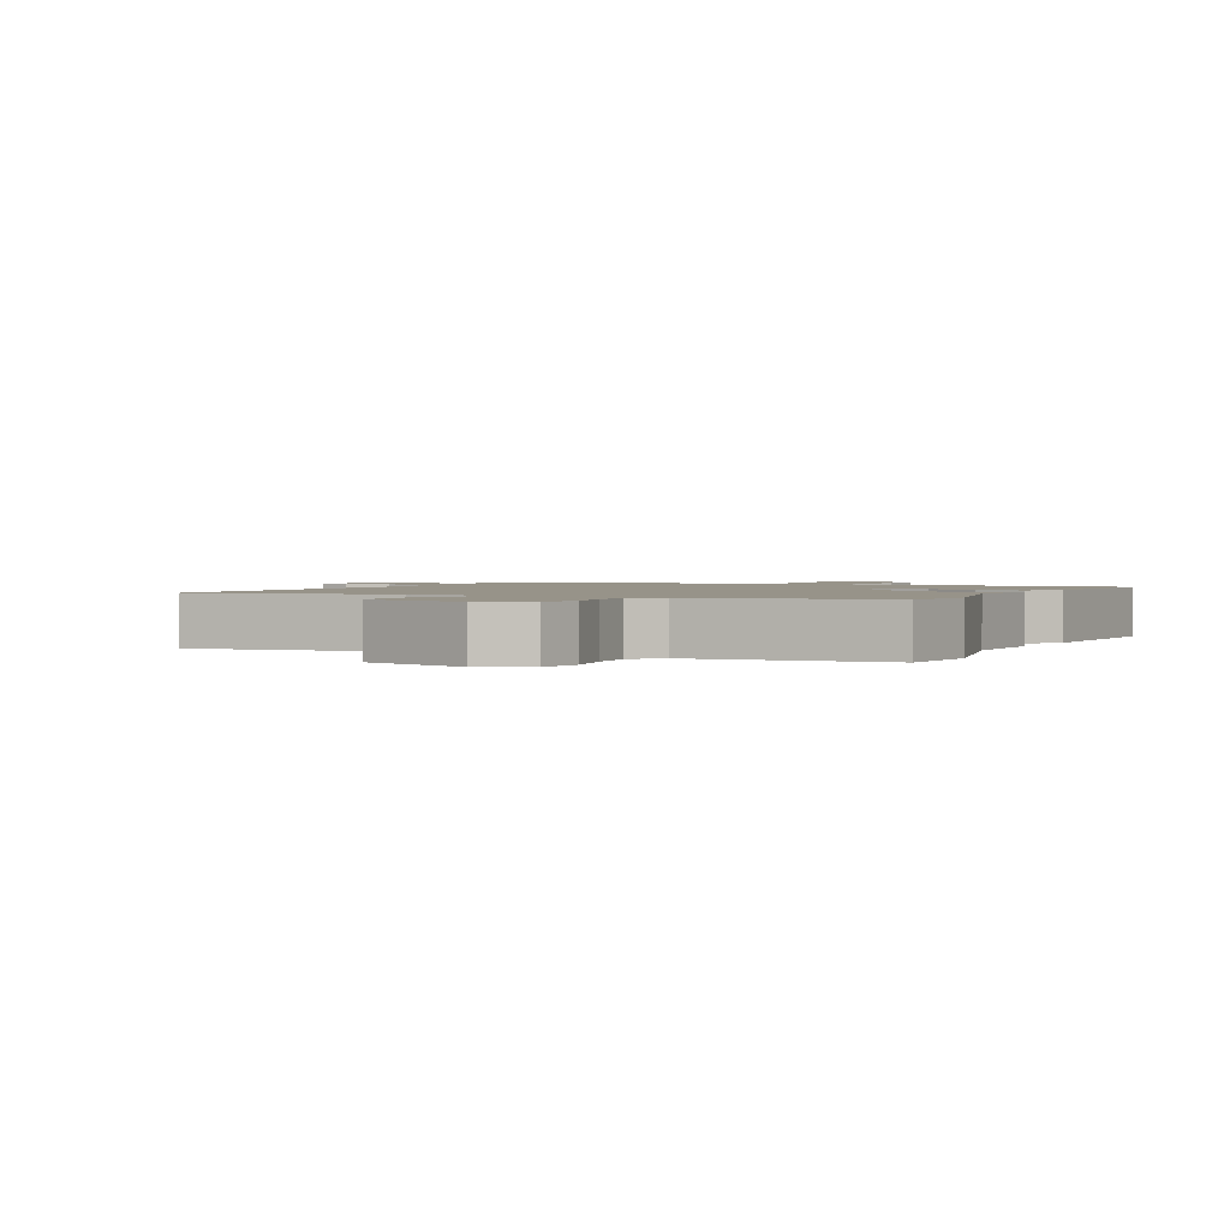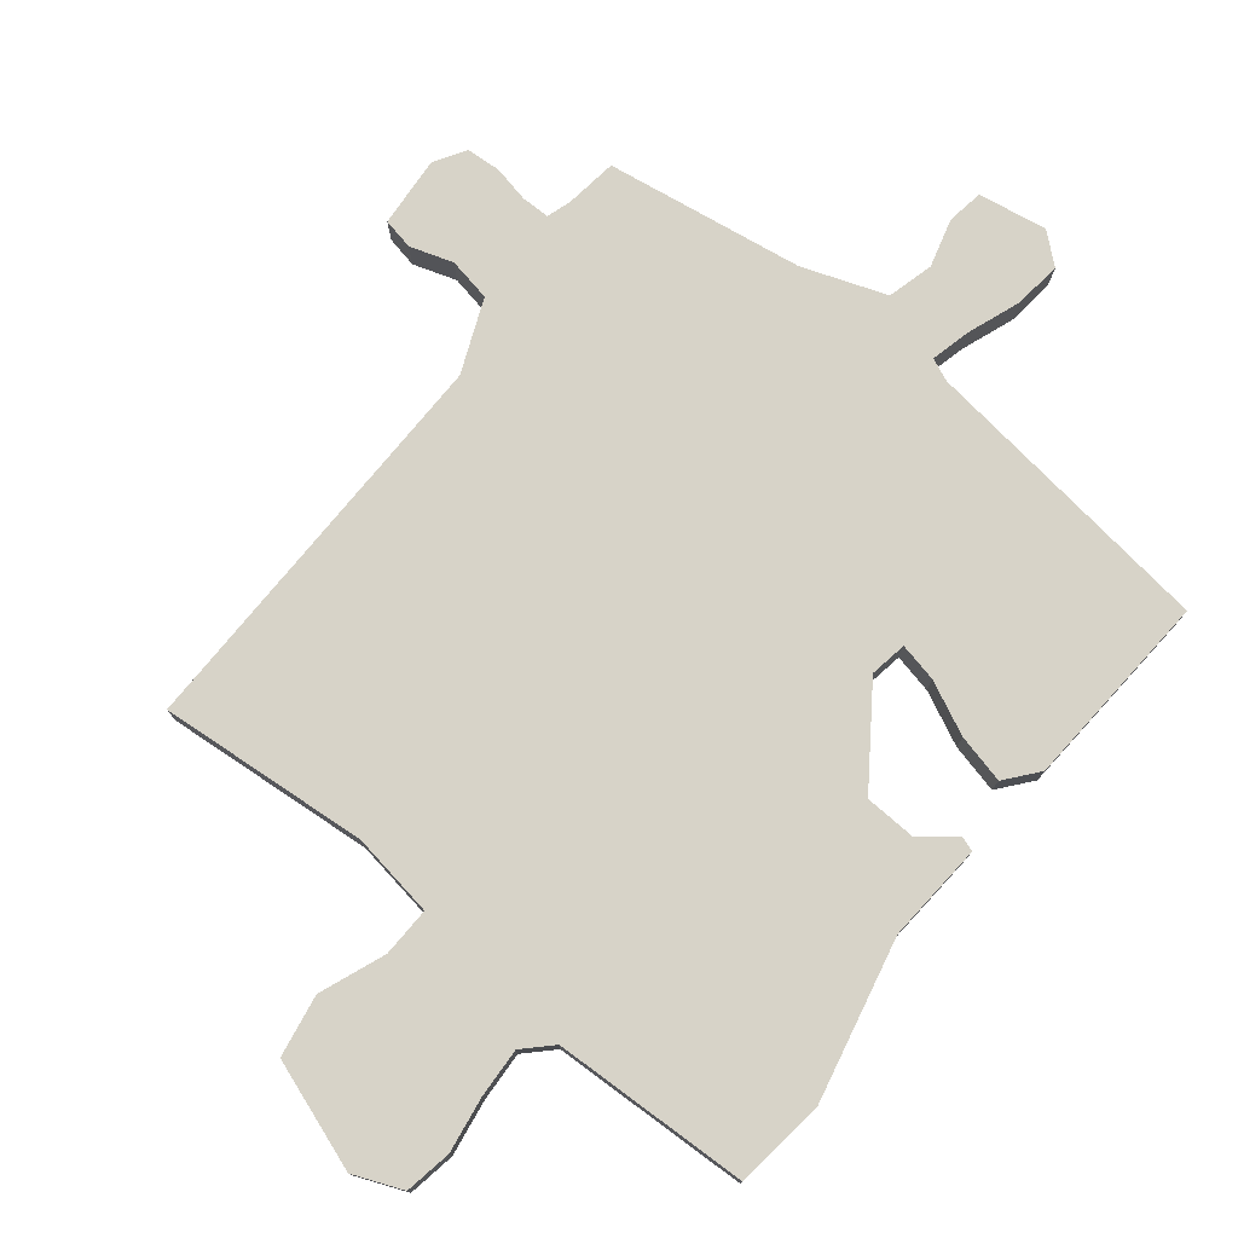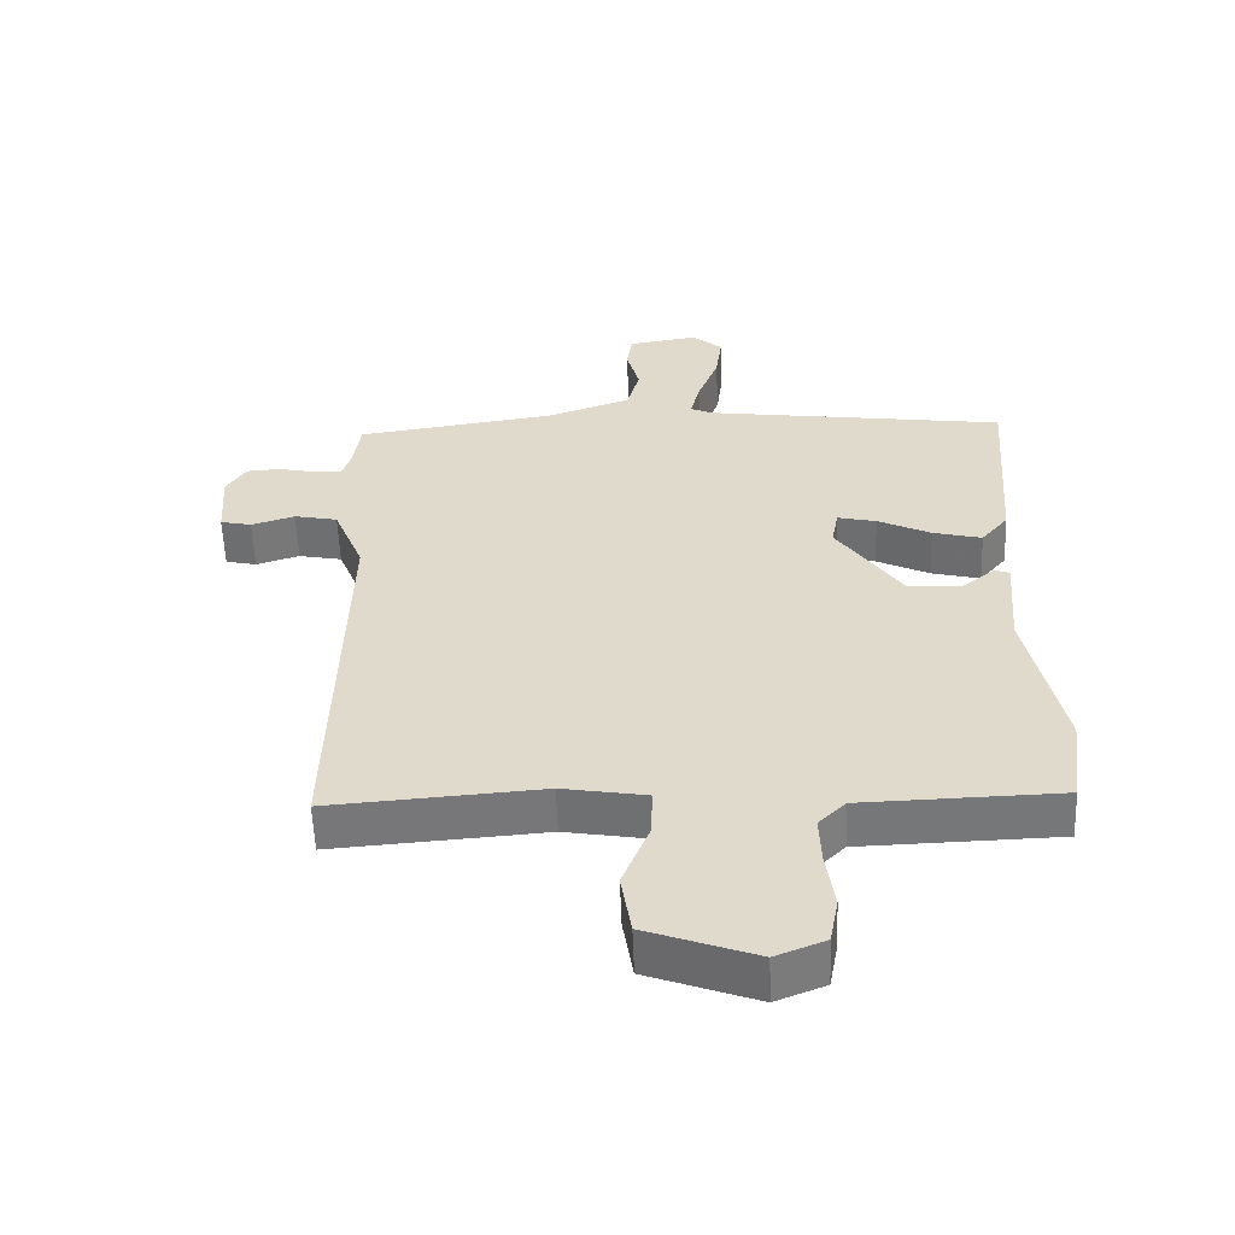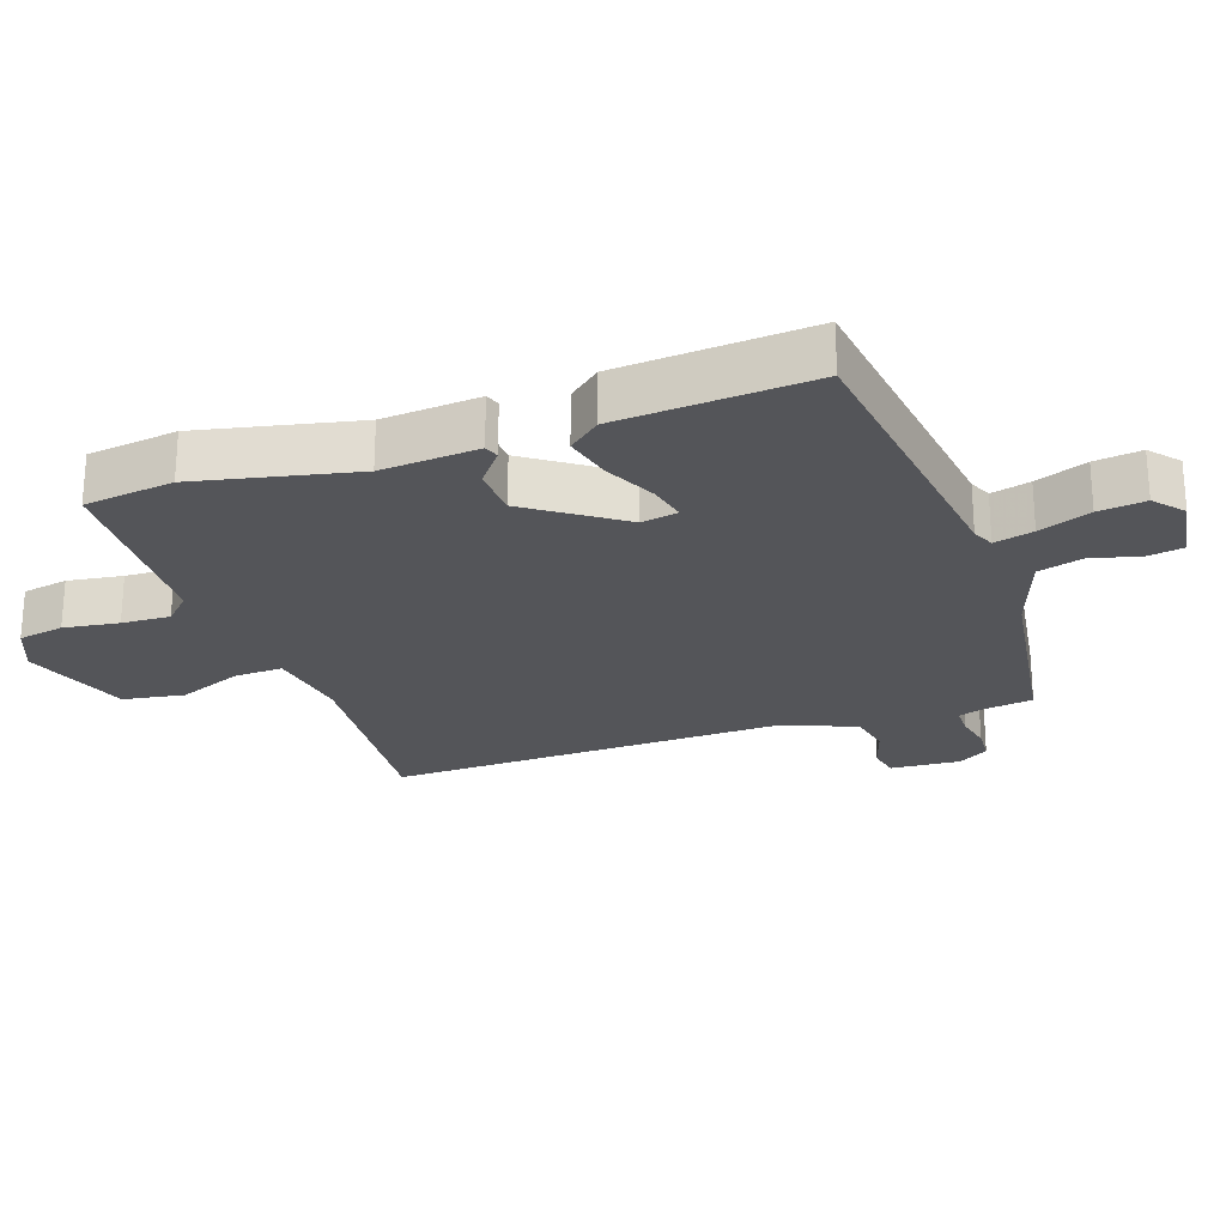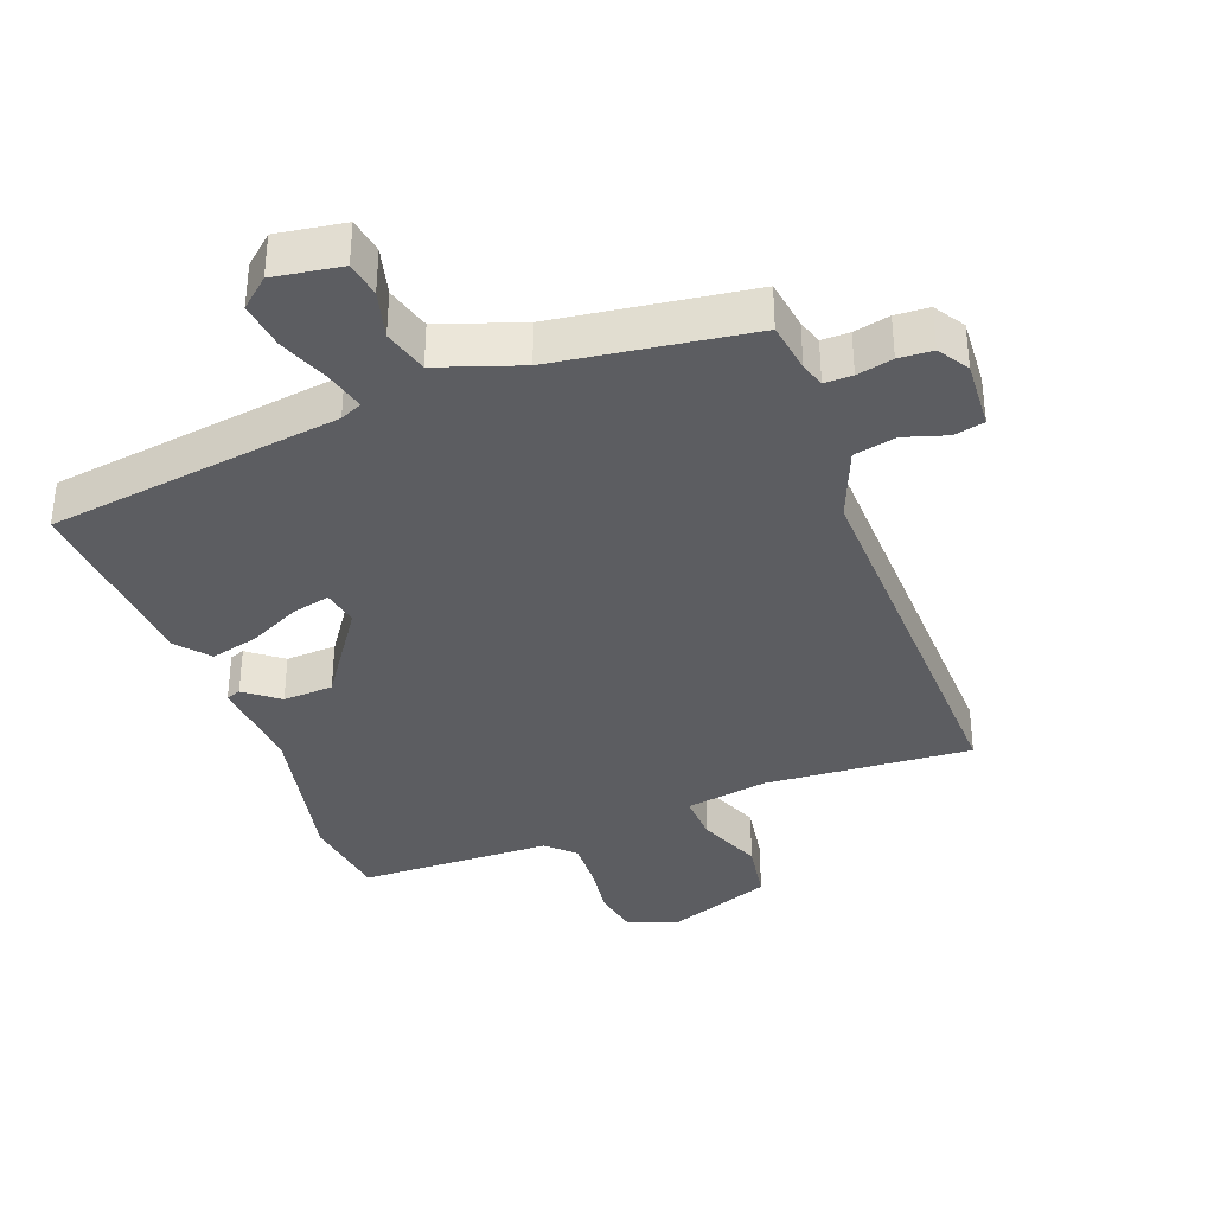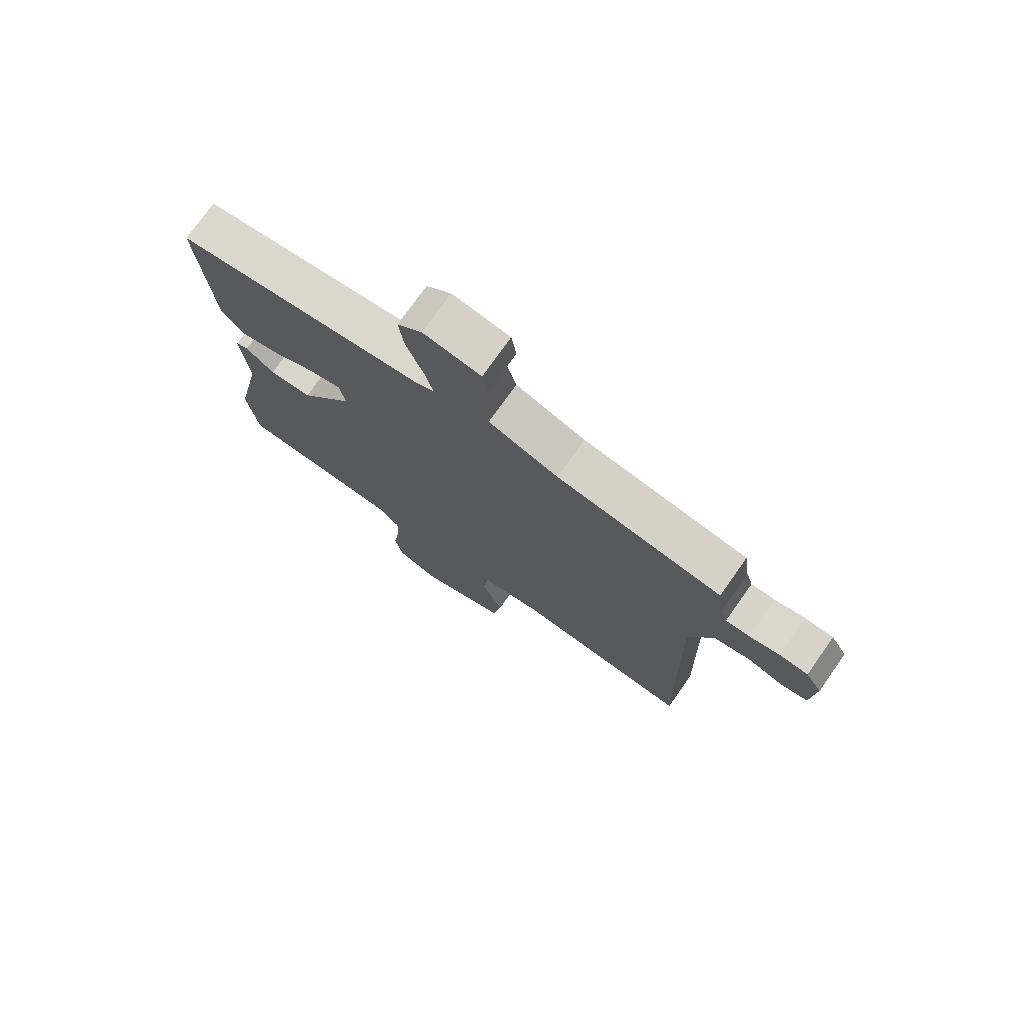
<metadata>
{"format":"obj","ext":"obj","renderer":"f3d","projection":"perspective","resolution":1024,"background":"white","views":[{"elev":1.5,"azim":-155.9,"up":"+Y"},{"elev":76.6,"azim":-142.0,"up":"+Y"},{"elev":-56.8,"azim":-177.9,"up":"+Z"},{"elev":-24.7,"azim":-71.2,"up":"+Y"},{"elev":-36.3,"azim":20.7,"up":"+Y"},{"elev":75.0,"azim":35.3,"up":"+Z"}]}
</metadata>
<code>
v 0.476 0.07 -0.51
v 0.164 0.07 -0.487
v 0.04 0.07 -0.508
v 0.043 0.07 -0.581
v 0.082 0.07 -0.678
v 0.067 0.07 -0.77
v -0.094 0.07 -0.829
v -0.167 0.07 -0.8
v -0.18 0.07 -0.731
v -0.168 0.07 -0.648
v -0.165 0.07 -0.575
v -0.205 0.07 -0.536
v -0.496 0.07 -0.528
v -0.514 0.07 -0.393
v -0.463 0.07 -0.154
v -0.475 0.07 -0.007
v -0.453 0.07 0.001
v -0.402 0.07 -0.039
v -0.326 0.07 -0.035
v -0.23 0.07 0.104
v -0.24 0.07 0.159
v -0.297 0.07 0.146
v -0.375 0.07 0.108
v -0.447 0.07 0.09
v -0.487 0.07 0.138
v -0.509 0.07 0.43
v -0.065 0.07 0.491
v -0.032 0.07 0.506
v -0.047 0.07 0.565
v -0.077 0.07 0.643
v -0.086 0.07 0.714
v -0.042 0.07 0.752
v 0.06 0.07 0.736
v 0.069 0.07 0.682
v 0.05 0.07 0.61
v 0.069 0.07 0.542
v 0.193 0.07 0.499
v 0.487 0.07 0.457
v 0.498 0.07 0.381
v 0.51 0.07 0.344
v 0.552 0.07 0.344
v 0.606 0.07 0.356
v 0.657 0.07 0.353
v 0.686 0.07 0.307
v 0.679 0.07 0.202
v 0.633 0.07 0.192
v 0.569 0.07 0.212
v 0.505 0.07 0.199
v 0.461 0.07 0.09
v 0.476 0 -0.51
v 0.164 0 -0.487
v 0.04 0 -0.508
v 0.043 0 -0.581
v 0.082 0 -0.678
v 0.067 0 -0.77
v -0.094 0 -0.829
v -0.167 0 -0.8
v -0.18 0 -0.731
v -0.168 0 -0.648
v -0.165 0 -0.575
v -0.205 0 -0.536
v -0.496 0 -0.528
v -0.514 0 -0.393
v -0.463 0 -0.154
v -0.475 0 -0.007
v -0.453 0 0.001
v -0.402 0 -0.039
v -0.326 0 -0.035
v -0.23 0 0.104
v -0.24 0 0.159
v -0.297 0 0.146
v -0.375 0 0.108
v -0.447 0 0.09
v -0.487 0 0.138
v -0.509 0 0.43
v -0.065 0 0.491
v -0.032 0 0.506
v -0.047 0 0.565
v -0.077 0 0.643
v -0.086 0 0.714
v -0.042 0 0.752
v 0.06 0 0.736
v 0.069 0 0.682
v 0.05 0 0.61
v 0.069 0 0.542
v 0.193 0 0.499
v 0.487 0 0.457
v 0.498 0 0.381
v 0.51 0 0.344
v 0.552 0 0.344
v 0.606 0 0.356
v 0.657 0 0.353
v 0.686 0 0.307
v 0.679 0 0.202
v 0.633 0 0.192
v 0.569 0 0.212
v 0.505 0 0.199
v 0.461 0 0.09
f 45 46 47
f 44 45 47
f 43 44 47
f 42 43 47
f 41 42 47
f 40 41 47 48
f 39 40 48 49
f 37 38 39 49
f 33 34 35
f 32 33 35
f 31 32 35
f 30 31 35
f 29 30 35
f 28 29 35 36
f 49 1 2
f 37 49 2
f 36 37 2
f 28 36 2
f 27 28 2
f 25 26 27
f 24 25 27
f 23 24 27
f 22 23 27
f 15 16 17 18
f 15 18 19
f 14 15 19
f 13 14 19
f 12 13 19
f 11 12 19 20
f 8 9 10
f 7 8 10
f 6 7 10
f 5 6 10
f 4 5 10
f 3 4 10 11
f 27 2 3
f 27 3 11 20
f 21 22 27
f 20 21 27
f 96 95 94
f 96 94 93
f 96 93 92
f 96 92 91
f 96 91 90
f 97 96 90 89
f 98 97 89 88
f 98 88 87 86
f 84 83 82
f 84 82 81
f 84 81 80
f 84 80 79
f 84 79 78
f 85 84 78 77
f 51 50 98
f 51 98 86
f 51 86 85
f 51 85 77
f 51 77 76
f 76 75 74
f 76 74 73
f 76 73 72
f 76 72 71
f 67 66 65 64
f 68 67 64
f 68 64 63
f 68 63 62
f 68 62 61
f 69 68 61 60
f 59 58 57
f 59 57 56
f 59 56 55
f 59 55 54
f 59 54 53
f 60 59 53 52
f 52 51 76
f 69 60 52 76
f 76 71 70
f 76 70 69
f 1 50 51 2
f 2 51 52 3
f 3 52 53 4
f 4 53 54 5
f 5 54 55 6
f 6 55 56 7
f 7 56 57 8
f 8 57 58 9
f 9 58 59 10
f 10 59 60 11
f 11 60 61 12
f 12 61 62 13
f 13 62 63 14
f 14 63 64 15
f 15 64 65 16
f 16 65 66 17
f 17 66 67 18
f 18 67 68 19
f 19 68 69 20
f 20 69 70 21
f 21 70 71 22
f 22 71 72 23
f 23 72 73 24
f 24 73 74 25
f 25 74 75 26
f 26 75 76 27
f 27 76 77 28
f 28 77 78 29
f 29 78 79 30
f 30 79 80 31
f 31 80 81 32
f 32 81 82 33
f 33 82 83 34
f 34 83 84 35
f 35 84 85 36
f 36 85 86 37
f 37 86 87 38
f 38 87 88 39
f 39 88 89 40
f 40 89 90 41
f 41 90 91 42
f 42 91 92 43
f 43 92 93 44
f 44 93 94 45
f 45 94 95 46
f 46 95 96 47
f 47 96 97 48
f 48 97 98 49
f 49 98 50 1

</code>
